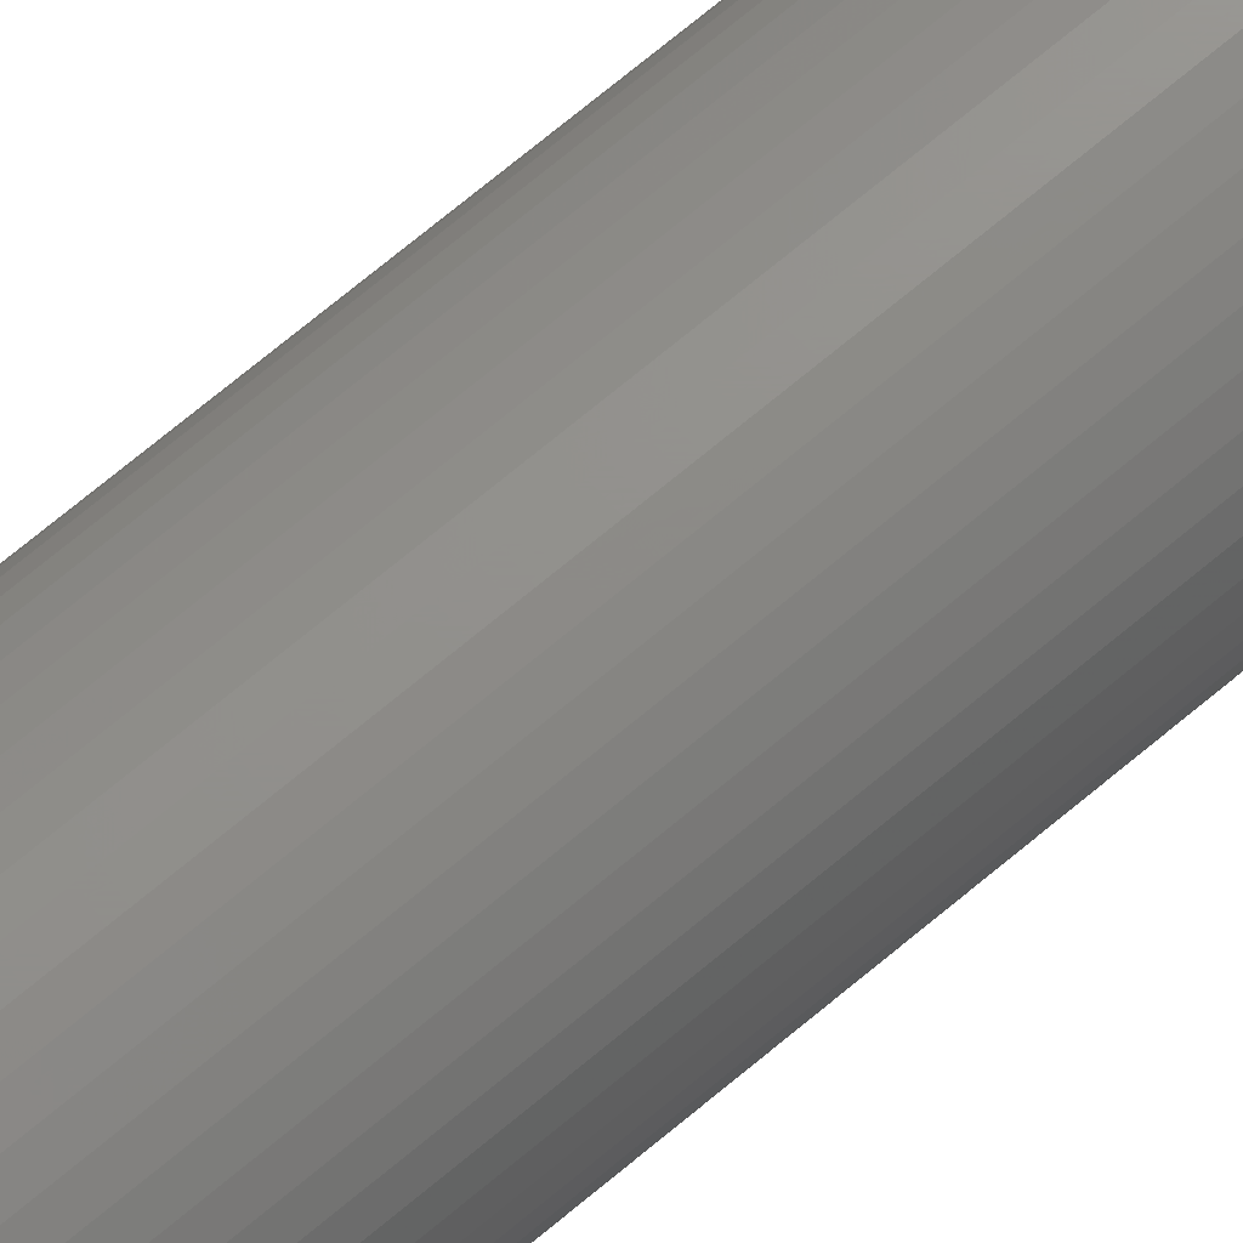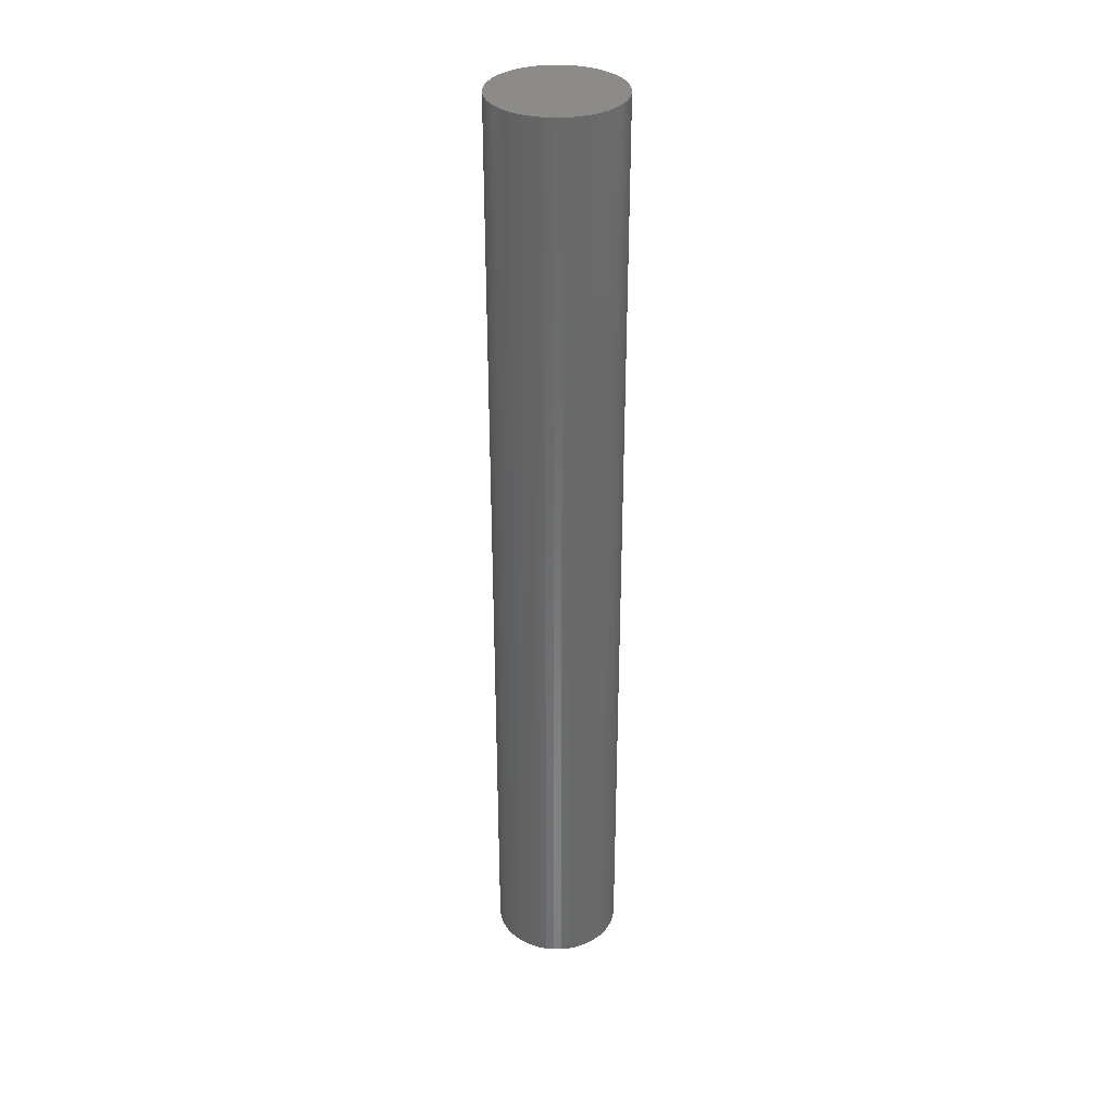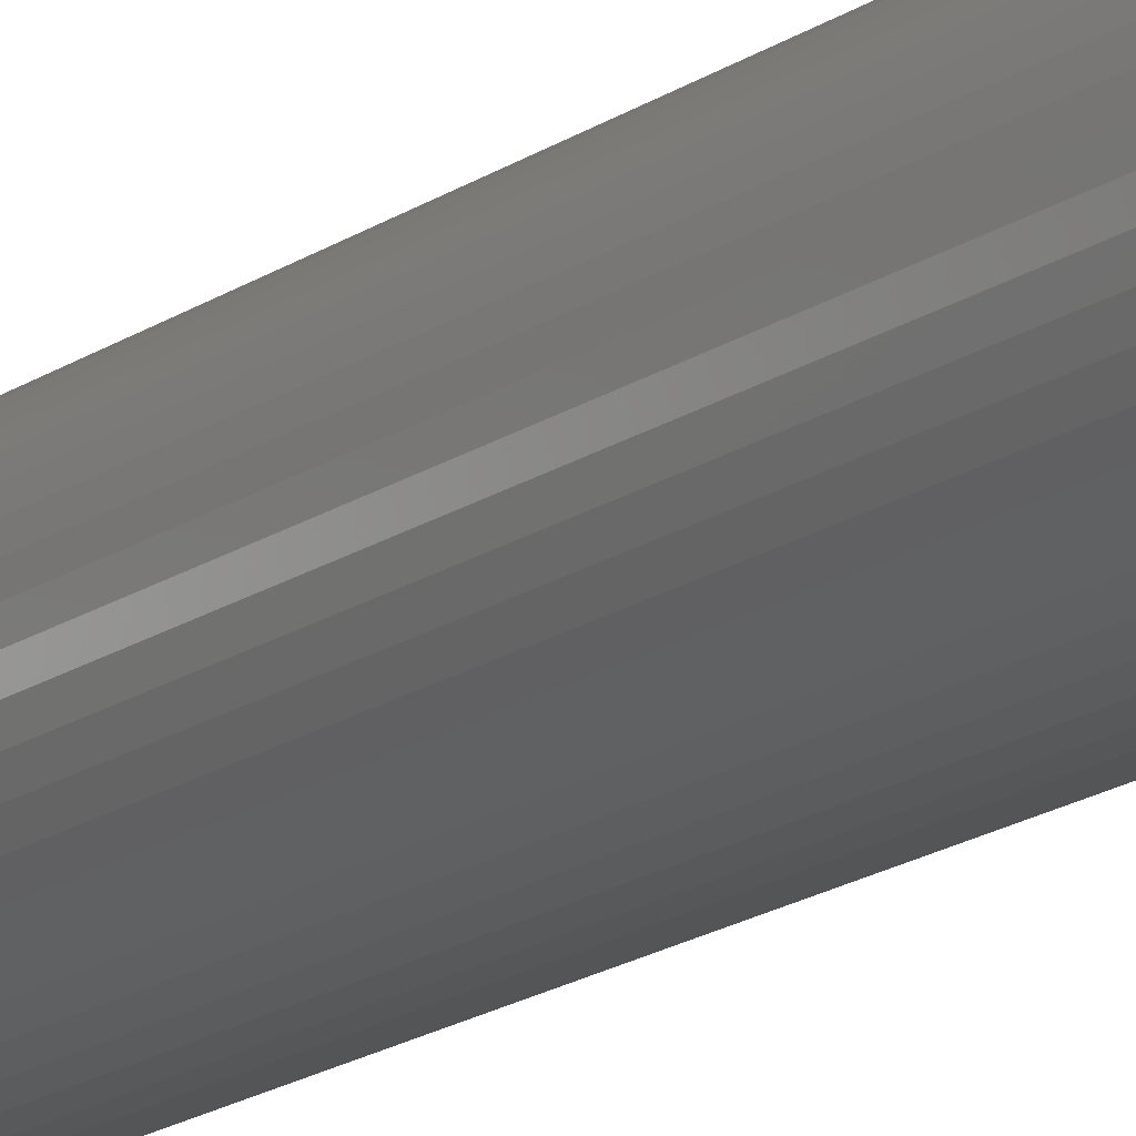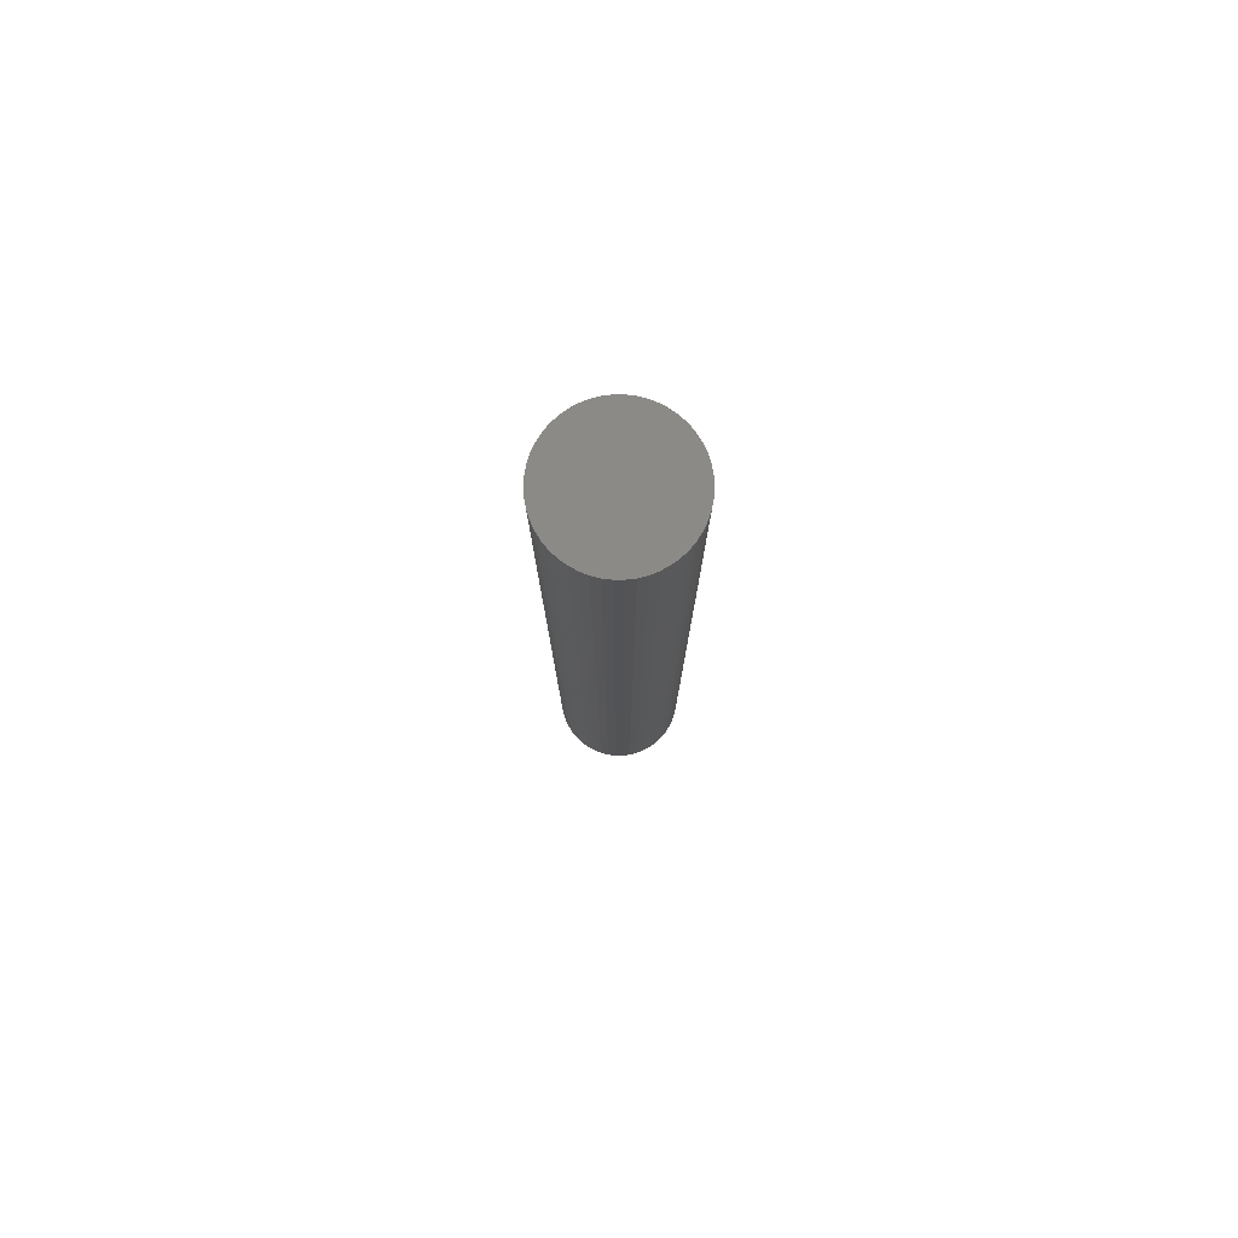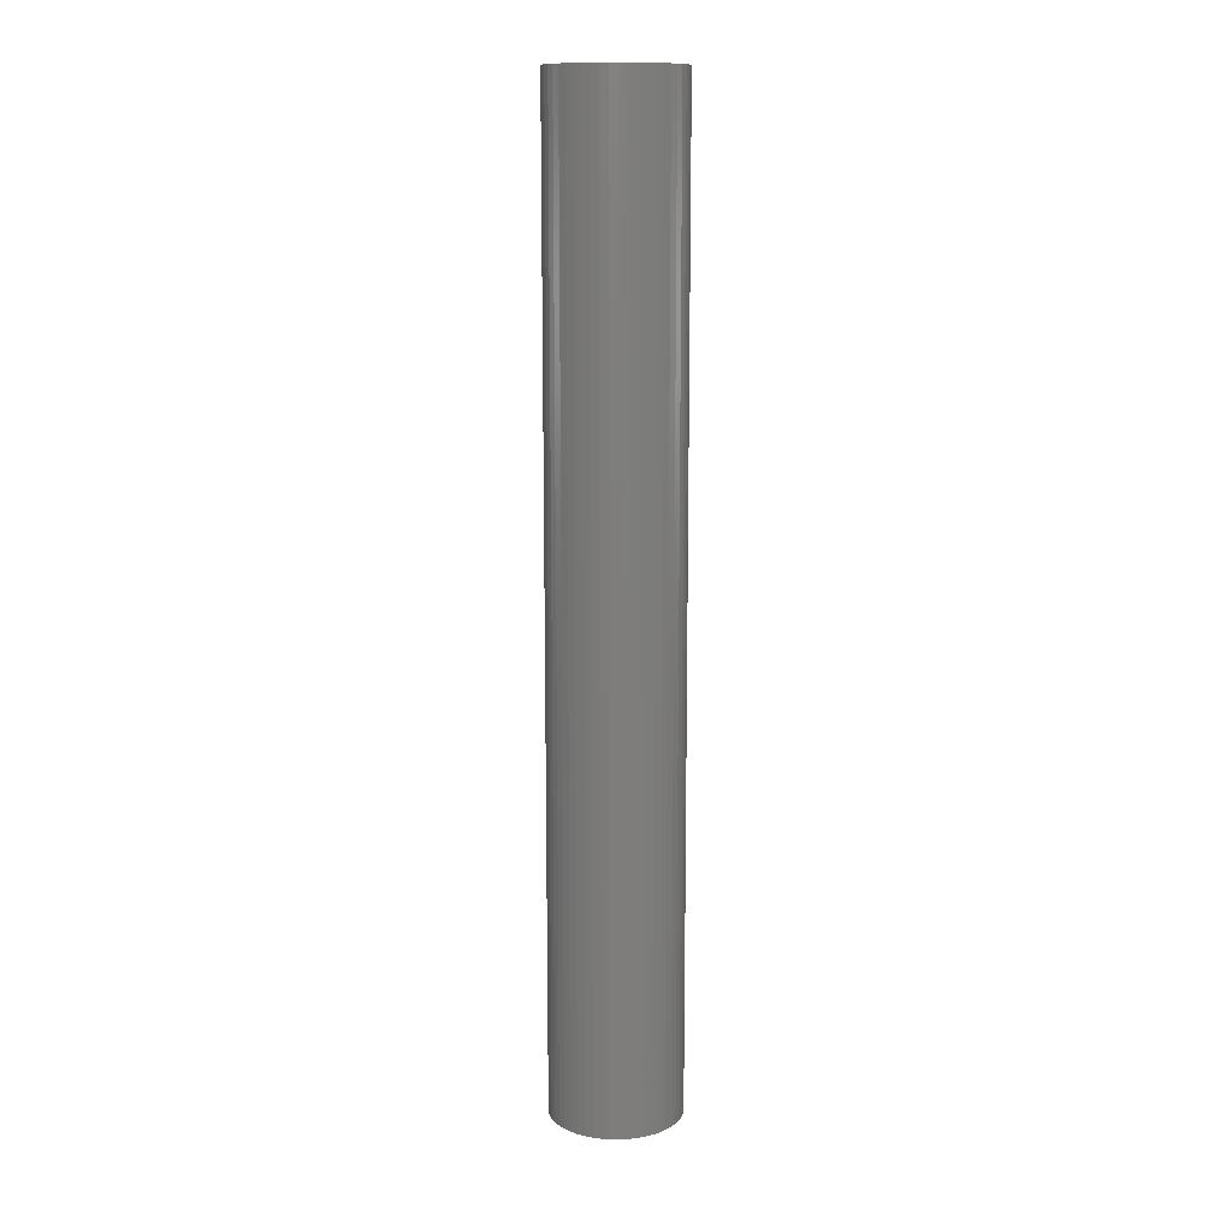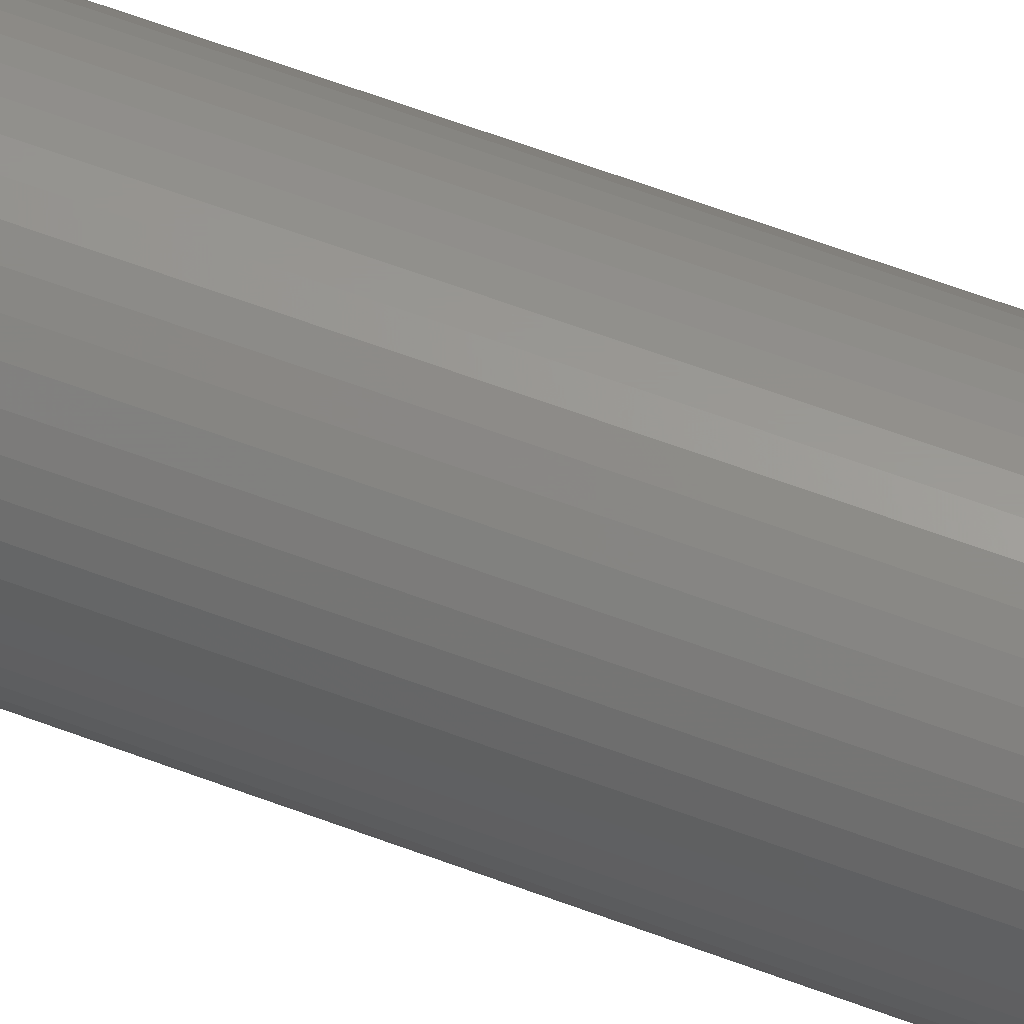
<metadata>
{"format":"stl","ext":"stl","renderer":"f3d","projection":"perspective","resolution":1024,"background":"white","views":[{"elev":72.0,"azim":-129.8,"up":"+Y"},{"elev":33.8,"azim":-115.7,"up":"+Z"},{"elev":-17.6,"azim":-36.8,"up":"+Y"},{"elev":79.3,"azim":-172.8,"up":"+Z"},{"elev":12.8,"azim":22.9,"up":"+Z"},{"elev":59.1,"azim":-68.5,"up":"+Y"}]}
</metadata>
<code>
# stl→obj: 100 verts, 196 faces
v 3.35 0 25
v 3.324 0.4199 -25
v 3.324 0.4199 25
v 3.35 0 -25
v 0.2103 3.343 -25
v -0.2103 3.343 25
v 0.2103 3.343 25
v -0.2103 3.343 -25
v 3.324 -0.4199 25
v 3.245 0.8331 25
v 3.245 -0.8331 25
v 3.115 1.233 25
v 3.115 -1.233 25
v 2.936 1.614 25
v 2.936 -1.614 25
v 2.71 1.969 25
v 2.71 -1.969 25
v 2.442 2.293 25
v 2.442 -2.293 25
v 2.135 2.581 25
v 2.135 -2.581 25
v 1.795 2.829 25
v 1.795 -2.829 25
v 1.426 3.031 25
v 1.426 -3.031 25
v 1.035 3.186 25
v 1.035 -3.186 25
v 0.6277 3.291 25
v 0.6277 -3.291 25
v 0.2103 -3.343 25
v -0.2103 -3.343 25
v -0.6277 3.291 25
v -0.6277 -3.291 25
v -1.035 3.186 25
v -1.035 -3.186 25
v -1.426 3.031 25
v -1.426 -3.031 25
v -1.795 2.829 25
v -1.795 -2.829 25
v -2.135 2.581 25
v -2.135 -2.581 25
v -2.442 2.293 25
v -2.442 -2.293 25
v -2.71 1.969 25
v -2.71 -1.969 25
v -2.936 1.614 25
v -2.936 -1.614 25
v -3.115 1.233 25
v -3.115 -1.233 25
v -3.245 0.8331 25
v -3.245 -0.8331 25
v -3.324 0.4199 25
v -3.324 -0.4199 25
v -3.35 0 25
v 2.71 -1.969 -25
v 2.442 -2.293 -25
v 3.324 -0.4199 -25
v 3.245 -0.8331 -25
v 3.245 0.8331 -25
v 3.115 -1.233 -25
v 3.115 1.233 -25
v 2.936 -1.614 -25
v 2.936 1.614 -25
v 2.71 1.969 -25
v 2.442 2.293 -25
v 2.135 -2.581 -25
v 2.135 2.581 -25
v 1.795 -2.829 -25
v 1.795 2.829 -25
v 1.426 -3.031 -25
v 1.426 3.031 -25
v 1.035 -3.186 -25
v 1.035 3.186 -25
v 0.6277 -3.291 -25
v 0.6277 3.291 -25
v 0.2103 -3.343 -25
v -0.2103 -3.343 -25
v -0.6277 -3.291 -25
v -0.6277 3.291 -25
v -1.035 -3.186 -25
v -1.035 3.186 -25
v -1.426 -3.031 -25
v -1.426 3.031 -25
v -1.795 -2.829 -25
v -1.795 2.829 -25
v -2.135 -2.581 -25
v -2.135 2.581 -25
v -2.442 -2.293 -25
v -2.442 2.293 -25
v -2.71 -1.969 -25
v -2.71 1.969 -25
v -2.936 -1.614 -25
v -2.936 1.614 -25
v -3.115 -1.233 -25
v -3.115 1.233 -25
v -3.245 -0.8331 -25
v -3.245 0.8331 -25
v -3.324 -0.4199 -25
v -3.324 0.4199 -25
v -3.35 0 -25
f 1 2 3
f 2 1 4
f 5 6 7
f 6 5 8
f 3 9 1
f 10 9 3
f 10 11 9
f 12 11 10
f 12 13 11
f 14 13 12
f 14 15 13
f 16 15 14
f 16 17 15
f 18 17 16
f 18 19 17
f 20 19 18
f 20 21 19
f 22 21 20
f 22 23 21
f 24 23 22
f 24 25 23
f 26 25 24
f 26 27 25
f 28 27 26
f 28 29 27
f 7 29 28
f 7 30 29
f 6 30 7
f 6 31 30
f 32 31 6
f 32 33 31
f 34 33 32
f 34 35 33
f 36 35 34
f 36 37 35
f 38 37 36
f 38 39 37
f 40 39 38
f 40 41 39
f 42 41 40
f 42 43 41
f 44 43 42
f 44 45 43
f 46 45 44
f 46 47 45
f 48 47 46
f 48 49 47
f 50 49 48
f 50 51 49
f 52 51 50
f 52 53 51
f 53 52 54
f 19 55 17
f 55 19 56
f 57 2 4
f 58 2 57
f 58 59 2
f 60 59 58
f 60 61 59
f 62 61 60
f 62 63 61
f 55 63 62
f 55 64 63
f 56 64 55
f 56 65 64
f 66 65 56
f 66 67 65
f 68 67 66
f 68 69 67
f 70 69 68
f 70 71 69
f 72 71 70
f 72 73 71
f 74 73 72
f 74 75 73
f 76 75 74
f 76 5 75
f 77 5 76
f 77 8 5
f 78 8 77
f 78 79 8
f 80 79 78
f 80 81 79
f 82 81 80
f 82 83 81
f 84 83 82
f 84 85 83
f 86 85 84
f 86 87 85
f 88 87 86
f 88 89 87
f 90 89 88
f 90 91 89
f 92 91 90
f 92 93 91
f 94 93 92
f 94 95 93
f 96 95 94
f 96 97 95
f 98 97 96
f 98 99 97
f 99 98 100
f 87 42 40
f 42 87 89
f 81 36 34
f 36 81 83
f 12 63 14
f 63 12 61
f 71 26 24
f 26 71 73
f 67 22 20
f 22 67 69
f 95 46 93
f 46 95 48
f 79 34 32
f 34 79 81
f 76 29 30
f 29 76 74
f 11 57 9
f 57 11 58
f 10 61 12
f 61 10 59
f 3 59 10
f 59 3 2
f 65 20 18
f 20 65 67
f 14 64 16
f 64 14 63
f 73 28 26
f 28 73 75
f 93 44 91
f 44 93 46
f 91 42 89
f 42 91 44
f 97 48 95
f 48 97 50
f 100 52 99
f 52 100 54
f 83 38 36
f 38 83 85
f 8 32 6
f 32 8 79
f 9 4 1
f 4 9 57
f 92 49 94
f 49 92 47
f 98 54 100
f 54 98 53
f 77 30 31
f 30 77 76
f 70 23 25
f 23 70 68
f 16 65 18
f 65 16 64
f 75 7 28
f 7 75 5
f 69 24 22
f 24 69 71
f 99 50 97
f 50 99 52
f 85 40 38
f 40 85 87
f 15 60 13
f 60 15 62
f 82 35 37
f 35 82 80
f 88 45 90
f 45 88 43
f 94 51 96
f 51 94 49
f 66 19 21
f 19 66 56
f 72 25 27
f 25 72 70
f 74 27 29
f 27 74 72
f 17 62 15
f 62 17 55
f 13 58 11
f 58 13 60
f 78 31 33
f 31 78 77
f 86 39 41
f 39 86 84
f 88 41 43
f 41 88 86
f 96 53 98
f 53 96 51
f 68 21 23
f 21 68 66
f 84 37 39
f 37 84 82
f 80 33 35
f 33 80 78
f 90 47 92
f 47 90 45

</code>
